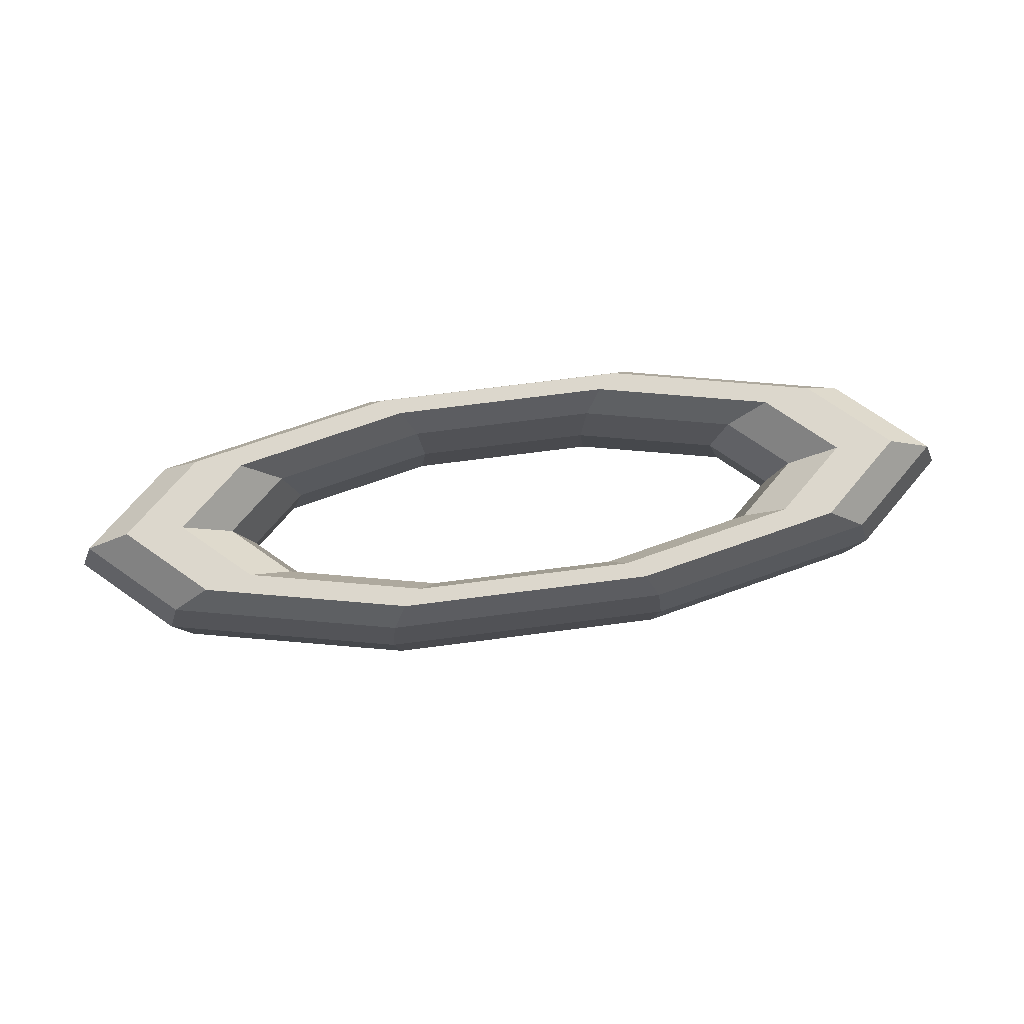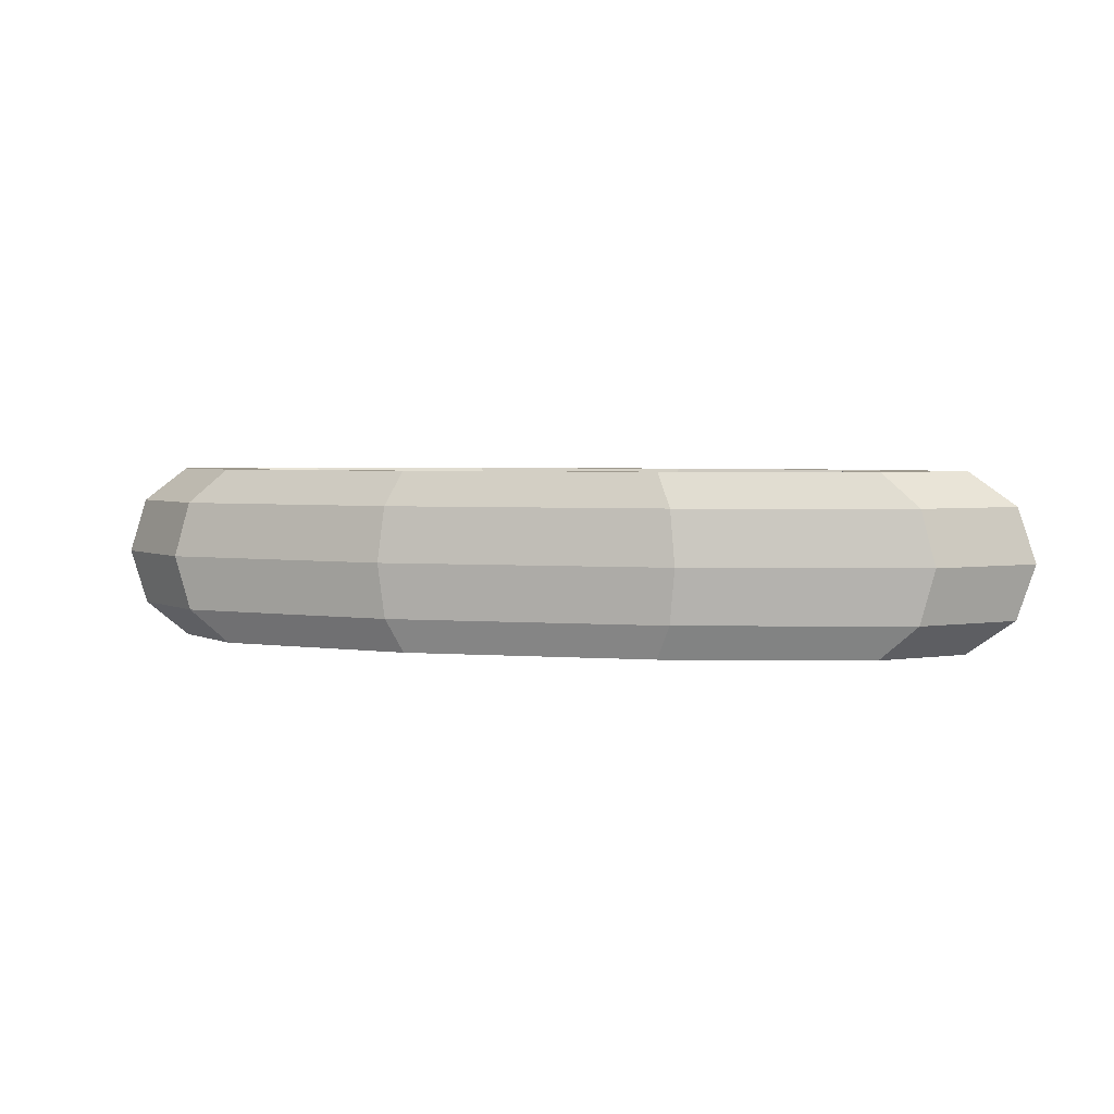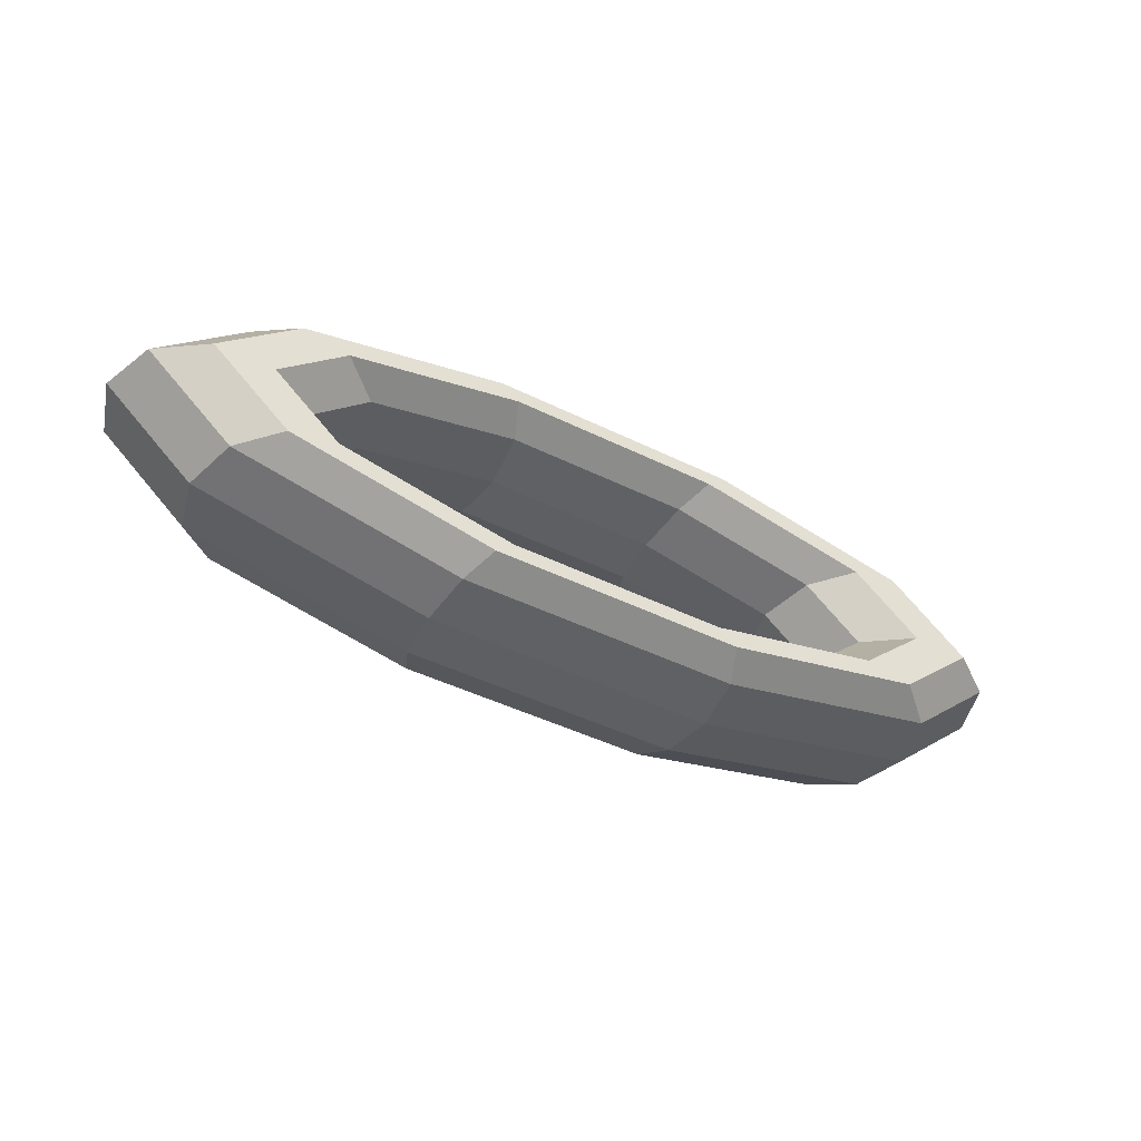
<metadata>
{"format":"obj","ext":"obj","renderer":"f3d","projection":"perspective","resolution":1024,"background":"white","views":[{"elev":72.8,"azim":-7.3,"up":"+Z"},{"elev":3.5,"azim":-166.0,"up":"+Z"},{"elev":-45.0,"azim":-29.7,"up":"+Y"}]}
</metadata>
<code>
v 1.265 1.15 0
v 3.312 0.7109 0
v 1.346 1.224 0.7913
v 1.346 1.224 0.7913
v 3.312 0.7109 0
v 3.523 0.7562 0.7913
v -1.265 1.15 0
v 1.265 1.15 0
v -1.346 1.224 0.7913
v -1.346 1.224 0.7913
v 1.265 1.15 0
v 1.346 1.224 0.7913
v -3.312 0.7109 0
v -1.265 1.15 0
v -3.523 0.7562 0.7913
v -3.523 0.7562 0.7913
v -1.265 1.15 0
v -1.346 1.224 0.7913
v -4.094 0 0
v -3.312 0.7109 0
v -4.355 0 0.7913
v -4.355 0 0.7913
v -3.312 0.7109 0
v -3.523 0.7562 0.7913
v -3.312 -0.7109 0
v -4.094 0 0
v -3.523 -0.7562 0.7913
v -3.523 -0.7562 0.7913
v -4.094 0 0
v -4.355 0 0.7913
v -1.265 -1.15 0
v -3.312 -0.7109 0
v -1.346 -1.224 0.7913
v -1.346 -1.224 0.7913
v -3.312 -0.7109 0
v -3.523 -0.7562 0.7913
v 1.265 -1.15 0
v -1.265 -1.15 0
v 1.346 -1.224 0.7913
v 1.346 -1.224 0.7913
v -1.265 -1.15 0
v -1.346 -1.224 0.7913
v 3.312 -0.7109 0
v 1.265 -1.15 0
v 3.523 -0.7562 0.7913
v 3.523 -0.7562 0.7913
v 1.265 -1.15 0
v 1.346 -1.224 0.7913
v 4.094 0 0
v 3.312 -0.7109 0
v 4.355 0 0.7913
v 4.355 0 0.7913
v 3.312 -0.7109 0
v 3.523 -0.7562 0.7913
v 3.312 0.7109 0
v 4.094 0 0
v 3.523 0.7562 0.7913
v 3.523 0.7562 0.7913
v 4.094 0 0
v 4.355 0 0.7913
v 1.346 1.224 0.7913
v 3.523 0.7562 0.7913
v 1.556 1.415 1.28
v 1.556 1.415 1.28
v 3.523 0.7562 0.7913
v 4.075 0.8747 1.28
v -1.346 1.224 0.7913
v 1.346 1.224 0.7913
v -1.556 1.415 1.28
v -1.556 1.415 1.28
v 1.346 1.224 0.7913
v 1.556 1.415 1.28
v -3.523 0.7562 0.7913
v -1.346 1.224 0.7913
v -4.075 0.8747 1.28
v -4.075 0.8747 1.28
v -1.346 1.224 0.7913
v -1.556 1.415 1.28
v -4.355 0 0.7913
v -3.523 0.7562 0.7913
v -5.037 0 1.28
v -5.037 0 1.28
v -3.523 0.7562 0.7913
v -4.075 0.8747 1.28
v -3.523 -0.7562 0.7913
v -4.355 0 0.7913
v -4.075 -0.8747 1.28
v -4.075 -0.8747 1.28
v -4.355 0 0.7913
v -5.037 0 1.28
v -1.346 -1.224 0.7913
v -3.523 -0.7562 0.7913
v -1.556 -1.415 1.28
v -1.556 -1.415 1.28
v -3.523 -0.7562 0.7913
v -4.075 -0.8747 1.28
v 1.346 -1.224 0.7913
v -1.346 -1.224 0.7913
v 1.556 -1.415 1.28
v 1.556 -1.415 1.28
v -1.346 -1.224 0.7913
v -1.556 -1.415 1.28
v 3.523 -0.7562 0.7913
v 1.346 -1.224 0.7913
v 4.075 -0.8747 1.28
v 4.075 -0.8747 1.28
v 1.346 -1.224 0.7913
v 1.556 -1.415 1.28
v 4.355 0 0.7913
v 3.523 -0.7562 0.7913
v 5.037 0 1.28
v 5.037 0 1.28
v 3.523 -0.7562 0.7913
v 4.075 -0.8747 1.28
v 3.523 0.7562 0.7913
v 4.355 0 0.7913
v 4.075 0.8747 1.28
v 4.075 0.8747 1.28
v 4.355 0 0.7913
v 5.037 0 1.28
v 1.556 1.415 1.28
v 4.075 0.8747 1.28
v 1.817 1.652 1.28
v 1.817 1.652 1.28
v 4.075 0.8747 1.28
v 4.757 1.021 1.28
v -1.556 1.415 1.28
v 1.556 1.415 1.28
v -1.817 1.652 1.28
v -1.817 1.652 1.28
v 1.556 1.415 1.28
v 1.817 1.652 1.28
v -4.075 0.8747 1.28
v -1.556 1.415 1.28
v -4.757 1.021 1.28
v -4.757 1.021 1.28
v -1.556 1.415 1.28
v -1.817 1.652 1.28
v -5.037 0 1.28
v -4.075 0.8747 1.28
v -5.88 0 1.28
v -5.88 0 1.28
v -4.075 0.8747 1.28
v -4.757 1.021 1.28
v -4.075 -0.8747 1.28
v -5.037 0 1.28
v -4.757 -1.021 1.28
v -4.757 -1.021 1.28
v -5.037 0 1.28
v -5.88 0 1.28
v -1.556 -1.415 1.28
v -4.075 -0.8747 1.28
v -1.817 -1.652 1.28
v -1.817 -1.652 1.28
v -4.075 -0.8747 1.28
v -4.757 -1.021 1.28
v 1.556 -1.415 1.28
v -1.556 -1.415 1.28
v 1.817 -1.652 1.28
v 1.817 -1.652 1.28
v -1.556 -1.415 1.28
v -1.817 -1.652 1.28
v 4.075 -0.8747 1.28
v 1.556 -1.415 1.28
v 4.757 -1.021 1.28
v 4.757 -1.021 1.28
v 1.556 -1.415 1.28
v 1.817 -1.652 1.28
v 5.037 0 1.28
v 4.075 -0.8747 1.28
v 5.88 0 1.28
v 5.88 0 1.28
v 4.075 -0.8747 1.28
v 4.757 -1.021 1.28
v 4.075 0.8747 1.28
v 5.037 0 1.28
v 4.757 1.021 1.28
v 4.757 1.021 1.28
v 5.037 0 1.28
v 5.88 0 1.28
v 1.817 1.652 1.28
v 4.757 1.021 1.28
v 2.028 1.844 0.7913
v 2.028 1.844 0.7913
v 4.757 1.021 1.28
v 5.309 1.14 0.7913
v -1.817 1.652 1.28
v 1.817 1.652 1.28
v -2.028 1.844 0.7913
v -2.028 1.844 0.7913
v 1.817 1.652 1.28
v 2.028 1.844 0.7913
v -4.757 1.021 1.28
v -1.817 1.652 1.28
v -5.309 1.14 0.7913
v -5.309 1.14 0.7913
v -1.817 1.652 1.28
v -2.028 1.844 0.7913
v -5.88 0 1.28
v -4.757 1.021 1.28
v -6.563 0 0.7913
v -6.563 0 0.7913
v -4.757 1.021 1.28
v -5.309 1.14 0.7913
v -4.757 -1.021 1.28
v -5.88 0 1.28
v -5.309 -1.14 0.7913
v -5.309 -1.14 0.7913
v -5.88 0 1.28
v -6.563 0 0.7913
v -1.817 -1.652 1.28
v -4.757 -1.021 1.28
v -2.028 -1.844 0.7913
v -2.028 -1.844 0.7913
v -4.757 -1.021 1.28
v -5.309 -1.14 0.7913
v 1.817 -1.652 1.28
v -1.817 -1.652 1.28
v 2.028 -1.844 0.7913
v 2.028 -1.844 0.7913
v -1.817 -1.652 1.28
v -2.028 -1.844 0.7913
v 4.757 -1.021 1.28
v 1.817 -1.652 1.28
v 5.309 -1.14 0.7913
v 5.309 -1.14 0.7913
v 1.817 -1.652 1.28
v 2.028 -1.844 0.7913
v 5.88 0 1.28
v 4.757 -1.021 1.28
v 6.563 0 0.7913
v 6.563 0 0.7913
v 4.757 -1.021 1.28
v 5.309 -1.14 0.7913
v 4.757 1.021 1.28
v 5.88 0 1.28
v 5.309 1.14 0.7913
v 5.309 1.14 0.7913
v 5.88 0 1.28
v 6.563 0 0.7913
v 2.028 1.844 0.7913
v 5.309 1.14 0.7913
v 2.109 1.917 0
v 2.109 1.917 0
v 5.309 1.14 0.7913
v 5.52 1.185 0
v -2.028 1.844 0.7913
v 2.028 1.844 0.7913
v -2.109 1.917 0
v -2.109 1.917 0
v 2.028 1.844 0.7913
v 2.109 1.917 0
v -5.309 1.14 0.7913
v -2.028 1.844 0.7913
v -5.52 1.185 0
v -5.52 1.185 0
v -2.028 1.844 0.7913
v -2.109 1.917 0
v -6.563 0 0.7913
v -5.309 1.14 0.7913
v -6.823 0 0
v -6.823 0 0
v -5.309 1.14 0.7913
v -5.52 1.185 0
v -5.309 -1.14 0.7913
v -6.563 0 0.7913
v -5.52 -1.185 0
v -5.52 -1.185 0
v -6.563 0 0.7913
v -6.823 0 0
v -2.028 -1.844 0.7913
v -5.309 -1.14 0.7913
v -2.109 -1.917 0
v -2.109 -1.917 0
v -5.309 -1.14 0.7913
v -5.52 -1.185 0
v 2.028 -1.844 0.7913
v -2.028 -1.844 0.7913
v 2.109 -1.917 0
v 2.109 -1.917 0
v -2.028 -1.844 0.7913
v -2.109 -1.917 0
v 5.309 -1.14 0.7913
v 2.028 -1.844 0.7913
v 5.52 -1.185 0
v 5.52 -1.185 0
v 2.028 -1.844 0.7913
v 2.109 -1.917 0
v 6.563 0 0.7913
v 5.309 -1.14 0.7913
v 6.823 0 0
v 6.823 0 0
v 5.309 -1.14 0.7913
v 5.52 -1.185 0
v 5.309 1.14 0.7913
v 6.563 0 0.7913
v 5.52 1.185 0
v 5.52 1.185 0
v 6.563 0 0.7913
v 6.823 0 0
v 2.109 1.917 0
v 5.52 1.185 0
v 2.028 1.844 -0.7913
v 2.028 1.844 -0.7913
v 5.52 1.185 0
v 5.309 1.14 -0.7913
v -2.109 1.917 0
v 2.109 1.917 0
v -2.028 1.844 -0.7913
v -2.028 1.844 -0.7913
v 2.109 1.917 0
v 2.028 1.844 -0.7913
v -5.52 1.185 0
v -2.109 1.917 0
v -5.309 1.14 -0.7913
v -5.309 1.14 -0.7913
v -2.109 1.917 0
v -2.028 1.844 -0.7913
v -6.823 0 0
v -5.52 1.185 0
v -6.563 0 -0.7913
v -6.563 0 -0.7913
v -5.52 1.185 0
v -5.309 1.14 -0.7913
v -5.52 -1.185 0
v -6.823 0 0
v -5.309 -1.14 -0.7913
v -5.309 -1.14 -0.7913
v -6.823 0 0
v -6.563 0 -0.7913
v -2.109 -1.917 0
v -5.52 -1.185 0
v -2.028 -1.844 -0.7913
v -2.028 -1.844 -0.7913
v -5.52 -1.185 0
v -5.309 -1.14 -0.7913
v 2.109 -1.917 0
v -2.109 -1.917 0
v 2.028 -1.844 -0.7913
v 2.028 -1.844 -0.7913
v -2.109 -1.917 0
v -2.028 -1.844 -0.7913
v 5.52 -1.185 0
v 2.109 -1.917 0
v 5.309 -1.14 -0.7913
v 5.309 -1.14 -0.7913
v 2.109 -1.917 0
v 2.028 -1.844 -0.7913
v 6.823 0 0
v 5.52 -1.185 0
v 6.563 0 -0.7913
v 6.563 0 -0.7913
v 5.52 -1.185 0
v 5.309 -1.14 -0.7913
v 5.52 1.185 0
v 6.823 0 0
v 5.309 1.14 -0.7913
v 5.309 1.14 -0.7913
v 6.823 0 0
v 6.563 0 -0.7913
v 2.028 1.844 -0.7913
v 5.309 1.14 -0.7913
v 1.817 1.652 -1.28
v 1.817 1.652 -1.28
v 5.309 1.14 -0.7913
v 4.757 1.021 -1.28
v -2.028 1.844 -0.7913
v 2.028 1.844 -0.7913
v -1.817 1.652 -1.28
v -1.817 1.652 -1.28
v 2.028 1.844 -0.7913
v 1.817 1.652 -1.28
v -5.309 1.14 -0.7913
v -2.028 1.844 -0.7913
v -4.757 1.021 -1.28
v -4.757 1.021 -1.28
v -2.028 1.844 -0.7913
v -1.817 1.652 -1.28
v -6.563 0 -0.7913
v -5.309 1.14 -0.7913
v -5.88 0 -1.28
v -5.88 0 -1.28
v -5.309 1.14 -0.7913
v -4.757 1.021 -1.28
v -5.309 -1.14 -0.7913
v -6.563 0 -0.7913
v -4.757 -1.021 -1.28
v -4.757 -1.021 -1.28
v -6.563 0 -0.7913
v -5.88 0 -1.28
v -2.028 -1.844 -0.7913
v -5.309 -1.14 -0.7913
v -1.817 -1.652 -1.28
v -1.817 -1.652 -1.28
v -5.309 -1.14 -0.7913
v -4.757 -1.021 -1.28
v 2.028 -1.844 -0.7913
v -2.028 -1.844 -0.7913
v 1.817 -1.652 -1.28
v 1.817 -1.652 -1.28
v -2.028 -1.844 -0.7913
v -1.817 -1.652 -1.28
v 5.309 -1.14 -0.7913
v 2.028 -1.844 -0.7913
v 4.757 -1.021 -1.28
v 4.757 -1.021 -1.28
v 2.028 -1.844 -0.7913
v 1.817 -1.652 -1.28
v 6.563 0 -0.7913
v 5.309 -1.14 -0.7913
v 5.88 0 -1.28
v 5.88 0 -1.28
v 5.309 -1.14 -0.7913
v 4.757 -1.021 -1.28
v 5.309 1.14 -0.7913
v 6.563 0 -0.7913
v 4.757 1.021 -1.28
v 4.757 1.021 -1.28
v 6.563 0 -0.7913
v 5.88 0 -1.28
v 1.817 1.652 -1.28
v 4.757 1.021 -1.28
v 1.556 1.415 -1.28
v 1.556 1.415 -1.28
v 4.757 1.021 -1.28
v 4.075 0.8747 -1.28
v -1.817 1.652 -1.28
v 1.817 1.652 -1.28
v -1.556 1.415 -1.28
v -1.556 1.415 -1.28
v 1.817 1.652 -1.28
v 1.556 1.415 -1.28
v -4.757 1.021 -1.28
v -1.817 1.652 -1.28
v -4.075 0.8747 -1.28
v -4.075 0.8747 -1.28
v -1.817 1.652 -1.28
v -1.556 1.415 -1.28
v -5.88 0 -1.28
v -4.757 1.021 -1.28
v -5.037 0 -1.28
v -5.037 0 -1.28
v -4.757 1.021 -1.28
v -4.075 0.8747 -1.28
v -4.757 -1.021 -1.28
v -5.88 0 -1.28
v -4.075 -0.8747 -1.28
v -4.075 -0.8747 -1.28
v -5.88 0 -1.28
v -5.037 0 -1.28
v -1.817 -1.652 -1.28
v -4.757 -1.021 -1.28
v -1.556 -1.415 -1.28
v -1.556 -1.415 -1.28
v -4.757 -1.021 -1.28
v -4.075 -0.8747 -1.28
v 1.817 -1.652 -1.28
v -1.817 -1.652 -1.28
v 1.556 -1.415 -1.28
v 1.556 -1.415 -1.28
v -1.817 -1.652 -1.28
v -1.556 -1.415 -1.28
v 4.757 -1.021 -1.28
v 1.817 -1.652 -1.28
v 4.075 -0.8747 -1.28
v 4.075 -0.8747 -1.28
v 1.817 -1.652 -1.28
v 1.556 -1.415 -1.28
v 5.88 0 -1.28
v 4.757 -1.021 -1.28
v 5.037 0 -1.28
v 5.037 0 -1.28
v 4.757 -1.021 -1.28
v 4.075 -0.8747 -1.28
v 4.757 1.021 -1.28
v 5.88 0 -1.28
v 4.075 0.8747 -1.28
v 4.075 0.8747 -1.28
v 5.88 0 -1.28
v 5.037 0 -1.28
v 1.556 1.415 -1.28
v 4.075 0.8747 -1.28
v 1.346 1.224 -0.7913
v 1.346 1.224 -0.7913
v 4.075 0.8747 -1.28
v 3.523 0.7562 -0.7913
v -1.556 1.415 -1.28
v 1.556 1.415 -1.28
v -1.346 1.224 -0.7913
v -1.346 1.224 -0.7913
v 1.556 1.415 -1.28
v 1.346 1.224 -0.7913
v -4.075 0.8747 -1.28
v -1.556 1.415 -1.28
v -3.523 0.7562 -0.7913
v -3.523 0.7562 -0.7913
v -1.556 1.415 -1.28
v -1.346 1.224 -0.7913
v -5.037 0 -1.28
v -4.075 0.8747 -1.28
v -4.355 0 -0.7913
v -4.355 0 -0.7913
v -4.075 0.8747 -1.28
v -3.523 0.7562 -0.7913
v -4.075 -0.8747 -1.28
v -5.037 0 -1.28
v -3.523 -0.7562 -0.7913
v -3.523 -0.7562 -0.7913
v -5.037 0 -1.28
v -4.355 0 -0.7913
v -1.556 -1.415 -1.28
v -4.075 -0.8747 -1.28
v -1.346 -1.224 -0.7913
v -1.346 -1.224 -0.7913
v -4.075 -0.8747 -1.28
v -3.523 -0.7562 -0.7913
v 1.556 -1.415 -1.28
v -1.556 -1.415 -1.28
v 1.346 -1.224 -0.7913
v 1.346 -1.224 -0.7913
v -1.556 -1.415 -1.28
v -1.346 -1.224 -0.7913
v 4.075 -0.8747 -1.28
v 1.556 -1.415 -1.28
v 3.523 -0.7562 -0.7913
v 3.523 -0.7562 -0.7913
v 1.556 -1.415 -1.28
v 1.346 -1.224 -0.7913
v 5.037 0 -1.28
v 4.075 -0.8747 -1.28
v 4.355 0 -0.7913
v 4.355 0 -0.7913
v 4.075 -0.8747 -1.28
v 3.523 -0.7562 -0.7913
v 4.075 0.8747 -1.28
v 5.037 0 -1.28
v 3.523 0.7562 -0.7913
v 3.523 0.7562 -0.7913
v 5.037 0 -1.28
v 4.355 0 -0.7913
v 1.346 1.224 -0.7913
v 3.523 0.7562 -0.7913
v 1.265 1.15 0
v 1.265 1.15 0
v 3.523 0.7562 -0.7913
v 3.312 0.7109 0
v -1.346 1.224 -0.7913
v 1.346 1.224 -0.7913
v -1.265 1.15 0
v -1.265 1.15 0
v 1.346 1.224 -0.7913
v 1.265 1.15 0
v -3.523 0.7562 -0.7913
v -1.346 1.224 -0.7913
v -3.312 0.7109 0
v -3.312 0.7109 0
v -1.346 1.224 -0.7913
v -1.265 1.15 0
v -4.355 0 -0.7913
v -3.523 0.7562 -0.7913
v -4.094 0 0
v -4.094 0 0
v -3.523 0.7562 -0.7913
v -3.312 0.7109 0
v -3.523 -0.7562 -0.7913
v -4.355 0 -0.7913
v -3.312 -0.7109 0
v -3.312 -0.7109 0
v -4.355 0 -0.7913
v -4.094 0 0
v -1.346 -1.224 -0.7913
v -3.523 -0.7562 -0.7913
v -1.265 -1.15 0
v -1.265 -1.15 0
v -3.523 -0.7562 -0.7913
v -3.312 -0.7109 0
v 1.346 -1.224 -0.7913
v -1.346 -1.224 -0.7913
v 1.265 -1.15 0
v 1.265 -1.15 0
v -1.346 -1.224 -0.7913
v -1.265 -1.15 0
v 3.523 -0.7562 -0.7913
v 1.346 -1.224 -0.7913
v 3.312 -0.7109 0
v 3.312 -0.7109 0
v 1.346 -1.224 -0.7913
v 1.265 -1.15 0
v 4.355 0 -0.7913
v 3.523 -0.7562 -0.7913
v 4.094 0 0
v 4.094 0 0
v 3.523 -0.7562 -0.7913
v 3.312 -0.7109 0
v 3.523 0.7562 -0.7913
v 4.355 0 -0.7913
v 3.312 0.7109 0
v 3.312 0.7109 0
v 4.355 0 -0.7913
v 4.094 0 0
f 1 2 3
f 4 5 6
f 7 8 9
f 10 11 12
f 13 14 15
f 16 17 18
f 19 20 21
f 22 23 24
f 25 26 27
f 28 29 30
f 31 32 33
f 34 35 36
f 37 38 39
f 40 41 42
f 43 44 45
f 46 47 48
f 49 50 51
f 52 53 54
f 55 56 57
f 58 59 60
f 61 62 63
f 64 65 66
f 67 68 69
f 70 71 72
f 73 74 75
f 76 77 78
f 79 80 81
f 82 83 84
f 85 86 87
f 88 89 90
f 91 92 93
f 94 95 96
f 97 98 99
f 100 101 102
f 103 104 105
f 106 107 108
f 109 110 111
f 112 113 114
f 115 116 117
f 118 119 120
f 121 122 123
f 124 125 126
f 127 128 129
f 130 131 132
f 133 134 135
f 136 137 138
f 139 140 141
f 142 143 144
f 145 146 147
f 148 149 150
f 151 152 153
f 154 155 156
f 157 158 159
f 160 161 162
f 163 164 165
f 166 167 168
f 169 170 171
f 172 173 174
f 175 176 177
f 178 179 180
f 181 182 183
f 184 185 186
f 187 188 189
f 190 191 192
f 193 194 195
f 196 197 198
f 199 200 201
f 202 203 204
f 205 206 207
f 208 209 210
f 211 212 213
f 214 215 216
f 217 218 219
f 220 221 222
f 223 224 225
f 226 227 228
f 229 230 231
f 232 233 234
f 235 236 237
f 238 239 240
f 241 242 243
f 244 245 246
f 247 248 249
f 250 251 252
f 253 254 255
f 256 257 258
f 259 260 261
f 262 263 264
f 265 266 267
f 268 269 270
f 271 272 273
f 274 275 276
f 277 278 279
f 280 281 282
f 283 284 285
f 286 287 288
f 289 290 291
f 292 293 294
f 295 296 297
f 298 299 300
f 301 302 303
f 304 305 306
f 307 308 309
f 310 311 312
f 313 314 315
f 316 317 318
f 319 320 321
f 322 323 324
f 325 326 327
f 328 329 330
f 331 332 333
f 334 335 336
f 337 338 339
f 340 341 342
f 343 344 345
f 346 347 348
f 349 350 351
f 352 353 354
f 355 356 357
f 358 359 360
f 361 362 363
f 364 365 366
f 367 368 369
f 370 371 372
f 373 374 375
f 376 377 378
f 379 380 381
f 382 383 384
f 385 386 387
f 388 389 390
f 391 392 393
f 394 395 396
f 397 398 399
f 400 401 402
f 403 404 405
f 406 407 408
f 409 410 411
f 412 413 414
f 415 416 417
f 418 419 420
f 421 422 423
f 424 425 426
f 427 428 429
f 430 431 432
f 433 434 435
f 436 437 438
f 439 440 441
f 442 443 444
f 445 446 447
f 448 449 450
f 451 452 453
f 454 455 456
f 457 458 459
f 460 461 462
f 463 464 465
f 466 467 468
f 469 470 471
f 472 473 474
f 475 476 477
f 478 479 480
f 481 482 483
f 484 485 486
f 487 488 489
f 490 491 492
f 493 494 495
f 496 497 498
f 499 500 501
f 502 503 504
f 505 506 507
f 508 509 510
f 511 512 513
f 514 515 516
f 517 518 519
f 520 521 522
f 523 524 525
f 526 527 528
f 529 530 531
f 532 533 534
f 535 536 537
f 538 539 540
f 541 542 543
f 544 545 546
f 547 548 549
f 550 551 552
f 553 554 555
f 556 557 558
f 559 560 561
f 562 563 564
f 565 566 567
f 568 569 570
f 571 572 573
f 574 575 576
f 577 578 579
f 580 581 582
f 583 584 585
f 586 587 588
f 589 590 591
f 592 593 594
f 595 596 597
f 598 599 600

</code>
